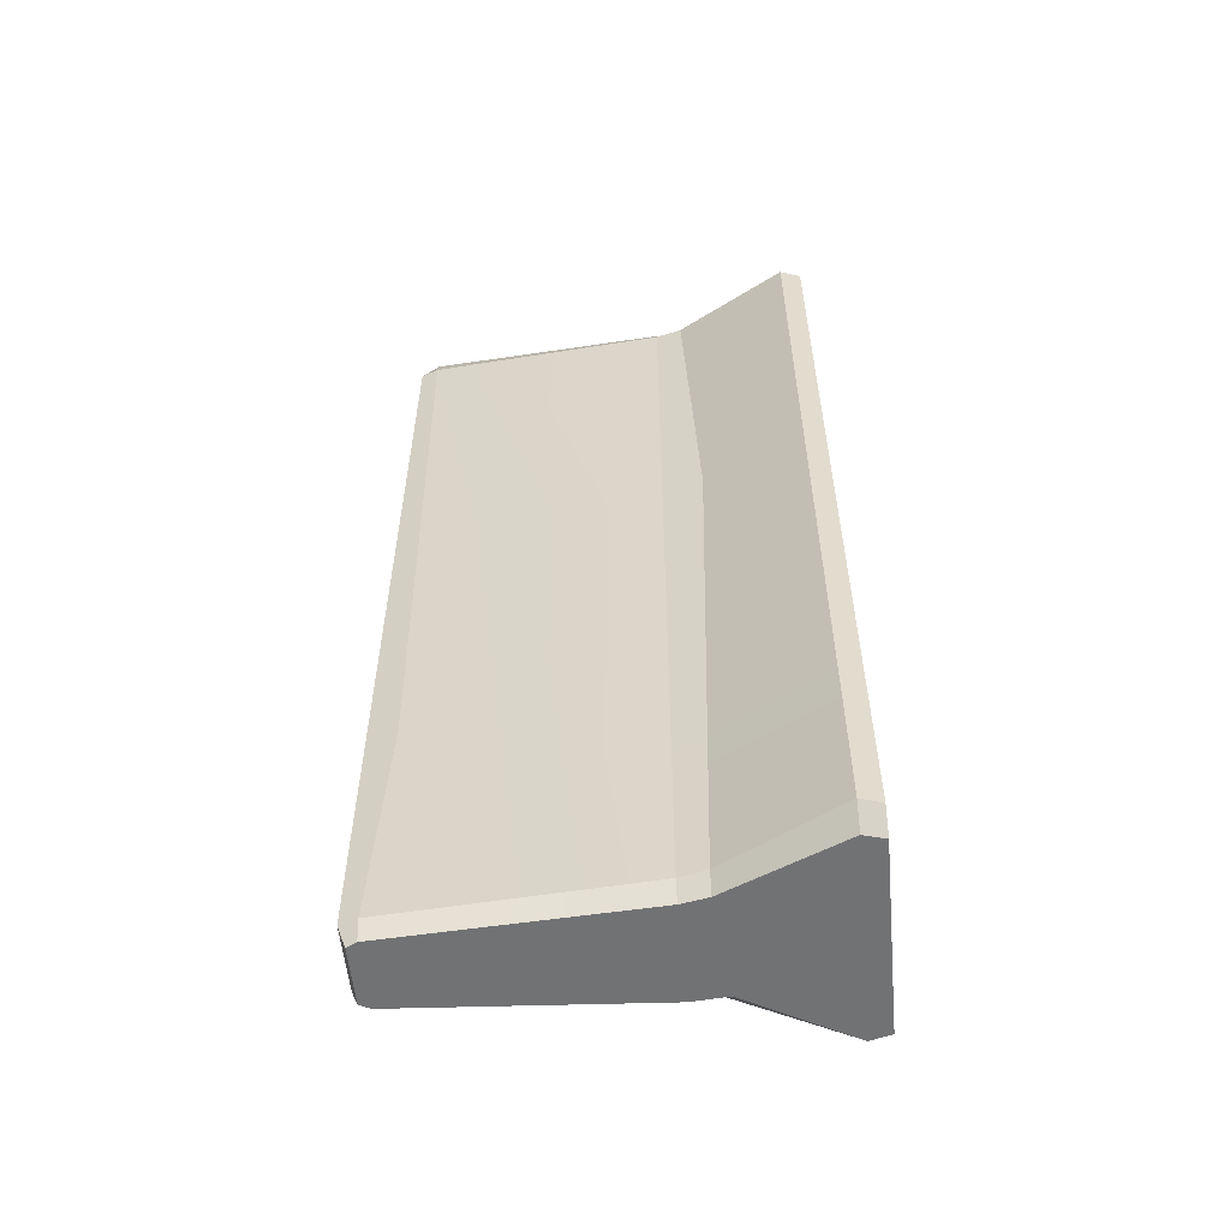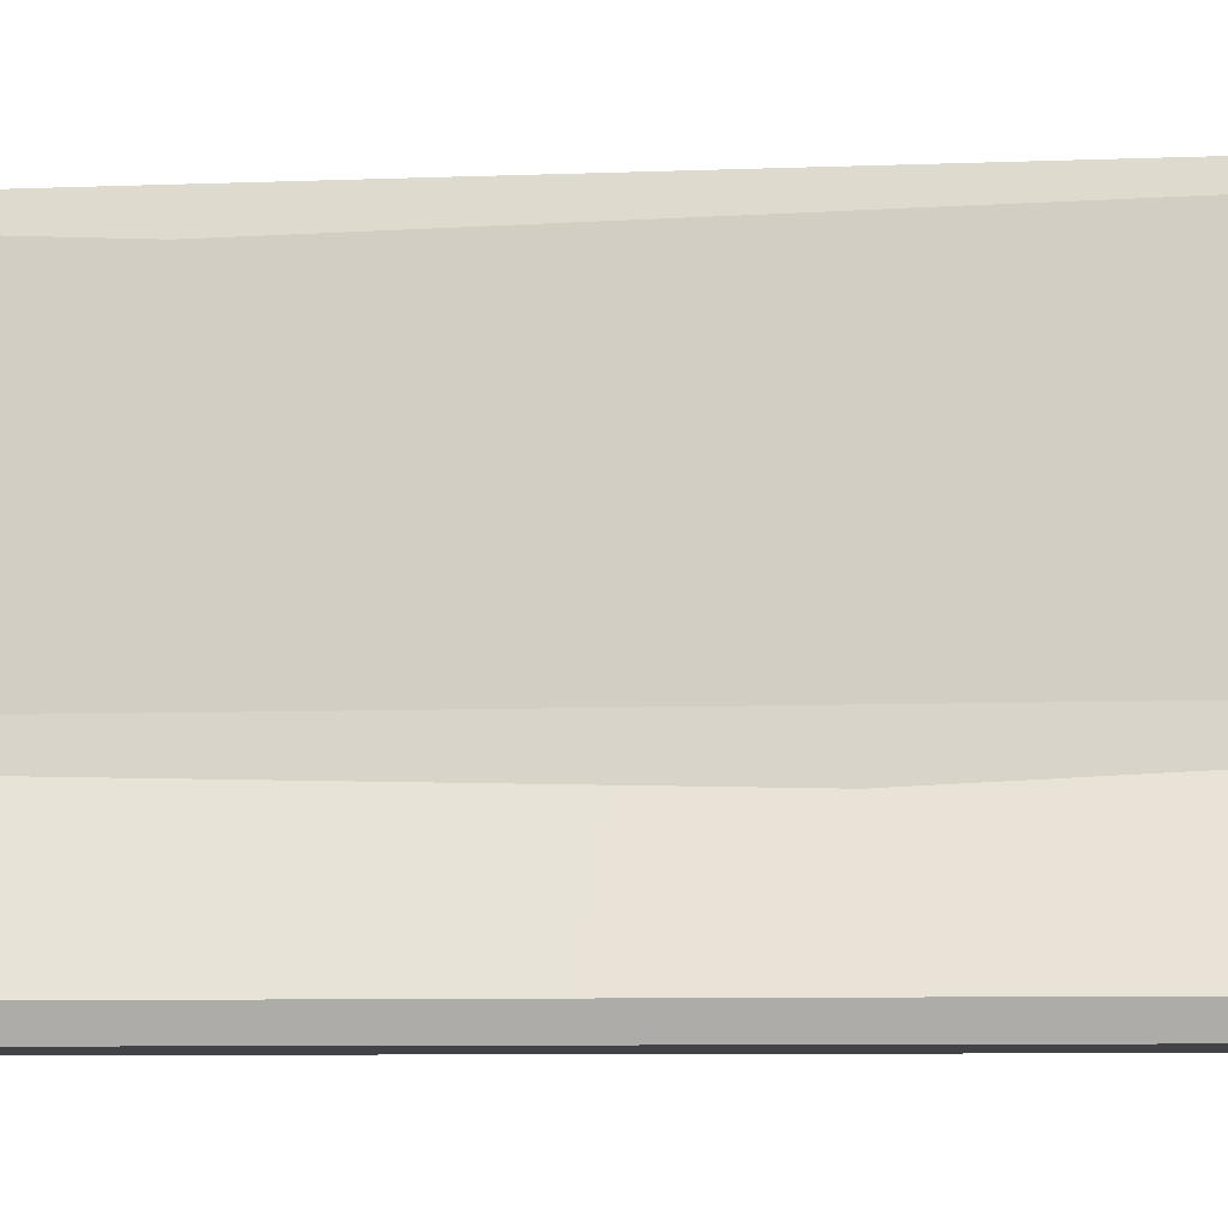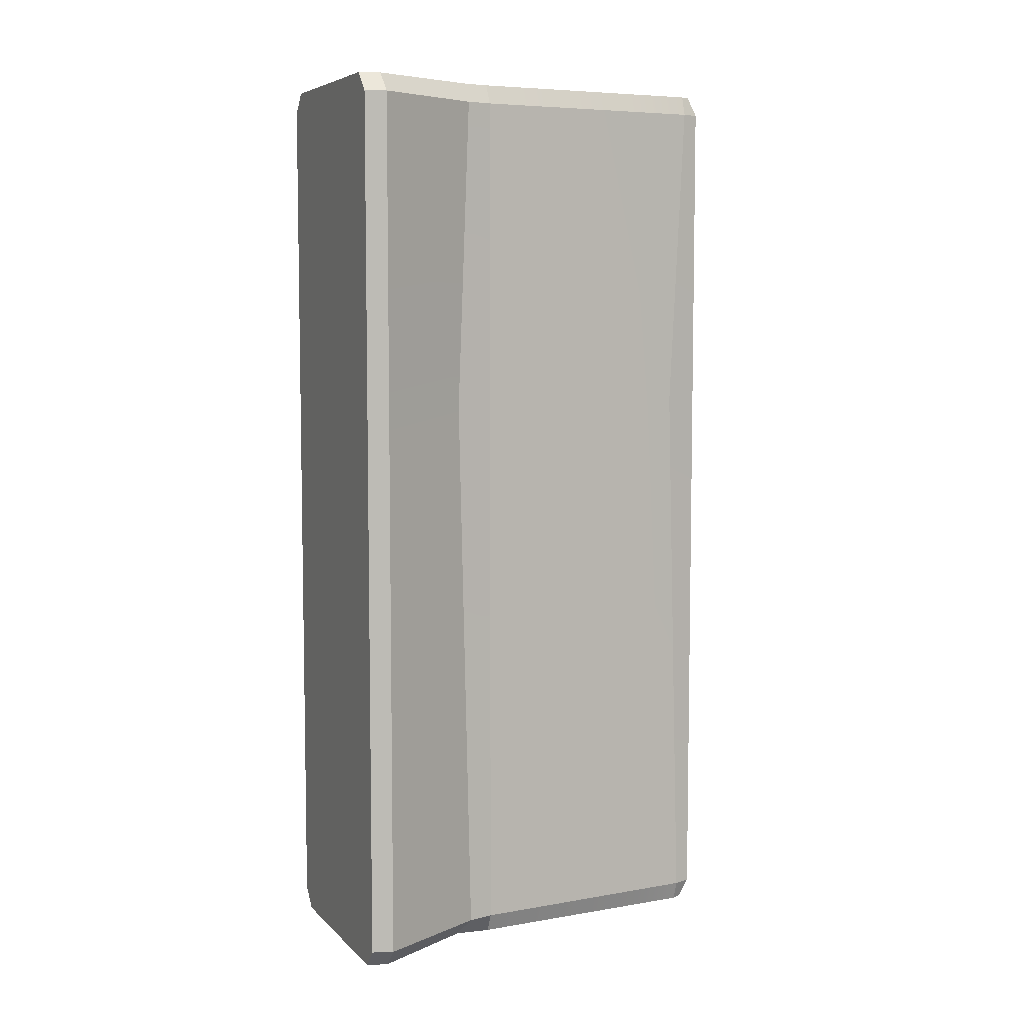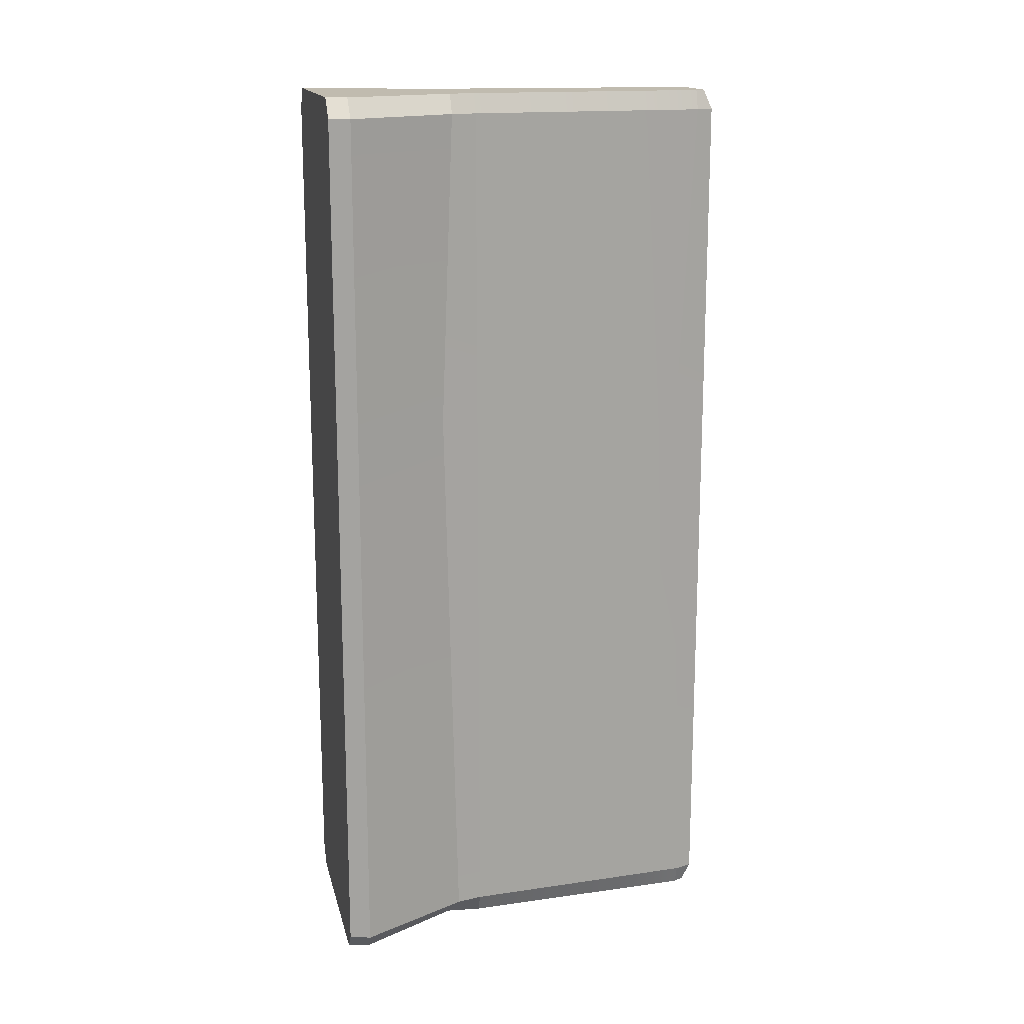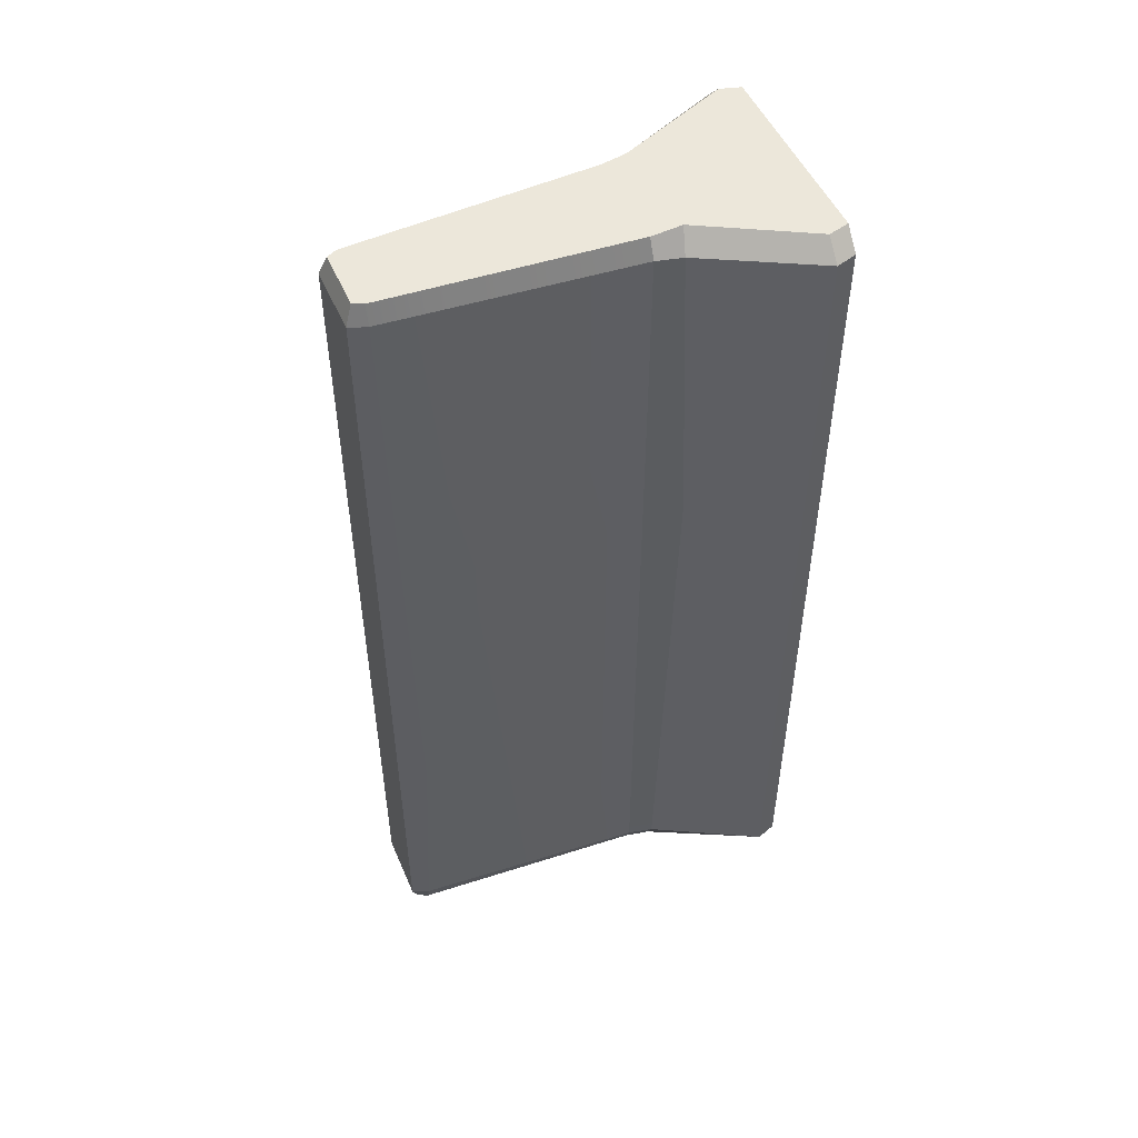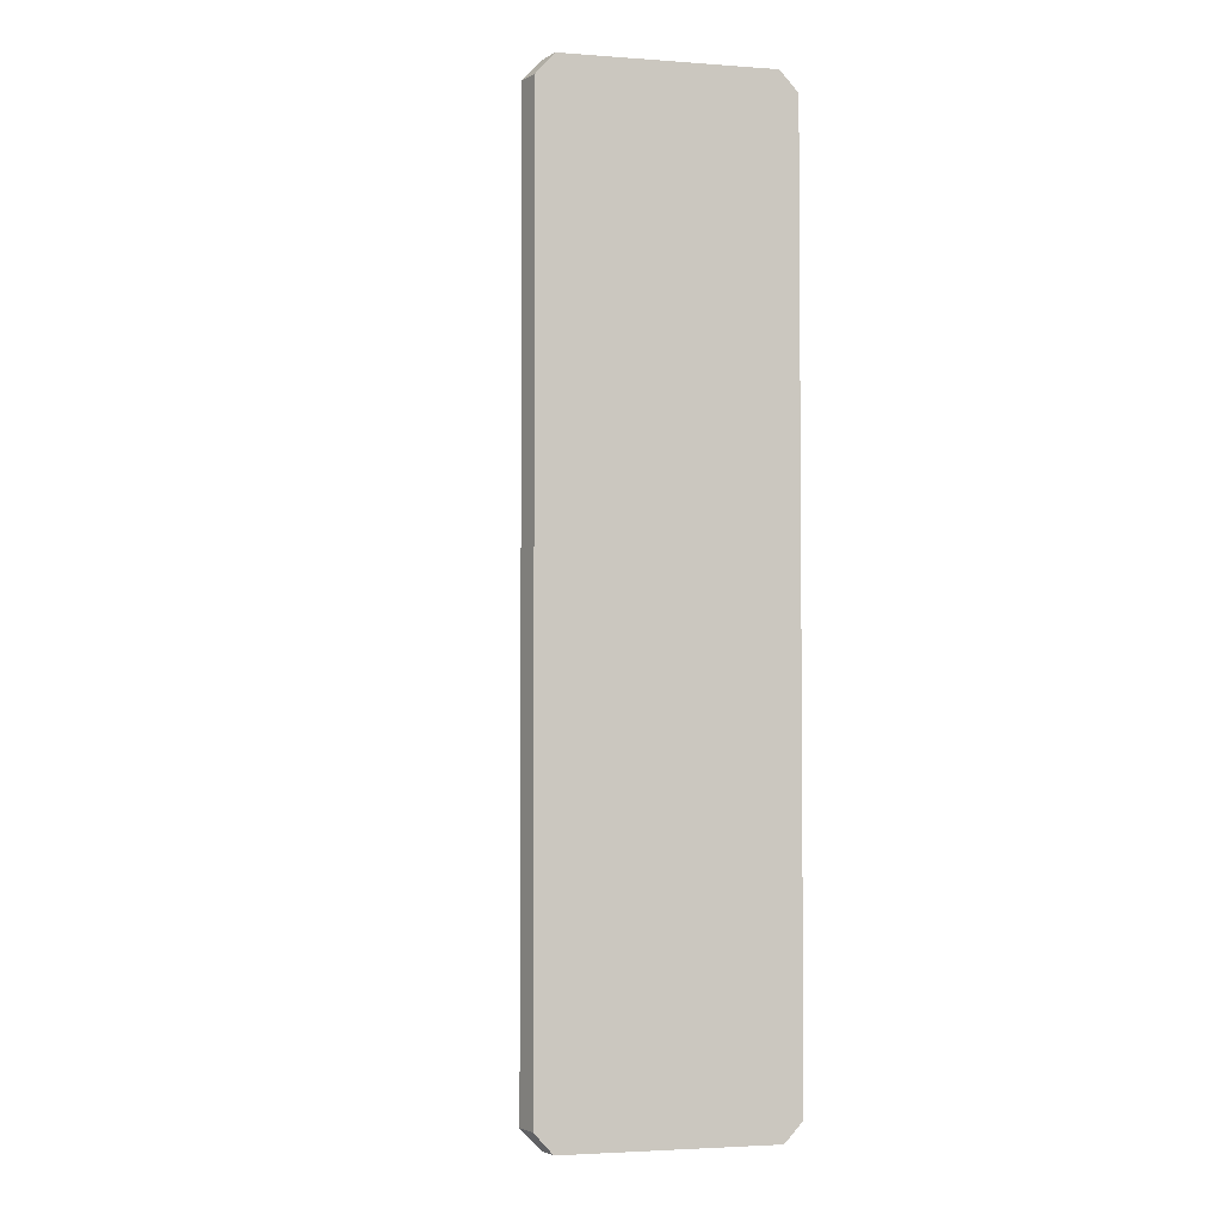
<metadata>
{"format":"obj","ext":"obj","renderer":"f3d","projection":"perspective","resolution":1024,"background":"white","views":[{"elev":-55.6,"azim":-84.7,"up":"+Z"},{"elev":-7.0,"azim":-83.2,"up":"+Y"},{"elev":6.5,"azim":66.7,"up":"+Z"},{"elev":15.9,"azim":77.2,"up":"+Z"},{"elev":50.4,"azim":-113.0,"up":"+Z"},{"elev":-3.1,"azim":-13.7,"up":"+Z"}]}
</metadata>
<code>
g SM_Prop_Barrier_01
v -0.07576 0.9029 0.9526
v 0.07576 0.9029 0.2352
v 0.07576 0.9029 0.9526
v -0.07576 0.9029 -0.4432
v 0.07576 0.9029 -0.9526
v -0.07576 0.9029 -0.9526
v -0.1409 0.2849 0.9526
v -0.1278 0.341 0.2352
v -0.1278 0.341 0.9526
v -0.1409 0.2553 0.2639
v -0.1278 0.341 -0.9526
v -0.1409 0.2849 -0.9526
v 0.1278 0.341 0.9526
v 0.1409 0.2579 0.2658
v 0.1409 0.2849 0.9526
v 0.1278 0.341 0.2352
v 0.1409 0.2849 -0.9526
v 0.1278 0.341 -0.9526
v 0.2677 0.04473 0.9526
v 0.1409 0.2849 0.9526
v 0.1409 0.2579 0.2658
v 0.2677 0.04473 0.2352
v 0.2677 0.04473 -0.9526
v 0.1409 0.2849 -0.9526
v -0.2677 0.04473 0.2352
v -0.1409 0.2849 0.9526
v -0.2677 0.04473 0.9526
v -0.1409 0.2553 0.2639
v -0.2677 0.04473 -0.9526
v -0.1409 0.2849 -0.9526
v -0.1087 0.341 0.995
v -0.08331 0.7438 0.995
v 0.08331 0.7438 0.995
v 0.1087 0.341 0.995
v 0.1197 0.2849 0.995
v -0.1029 0.2728 0.995
v -0.2275 0.04473 0.995
v 0.2275 0.04473 0.995
v -0.2147 0 0.995
v 0.2147 0 0.995
v 0.1278 0.341 0.9526
v 0.09801 0.7438 0.9526
v 0.09801 0.7438 0.2352
v 0.1278 0.341 0.2352
v 0.1278 0.341 -0.9526
v 0.09801 0.7438 -0.9526
v 0.1087 0.341 -0.995
v 0.08331 0.7438 -0.995
v -0.08331 0.7438 -0.995
v -0.1087 0.341 -0.995
v -0.1197 0.2849 -0.995
v 0.1021 0.2654 -0.995
v 0.2275 0.04473 -0.995
v -0.2275 0.04473 -0.995
v 0.2147 0 -0.995
v -0.2147 0 -0.995
v -0.1278 0.341 0.2352
v -0.09801 0.7438 0.9526
v -0.1278 0.341 0.9526
v -0.09801 0.7438 0.2352
v -0.1278 0.341 -0.9526
v -0.09801 0.7438 -0.9526
v 0.2677 0.04473 0.2352
v 0.2526 0 0.9526
v 0.2677 0.04473 0.9526
v 0.2526 0 0.2352
v 0.2677 0.04473 -0.9526
v 0.2526 0 -0.9526
v -0.2677 0.04473 0.9526
v -0.2526 0 0.9526
v -0.2526 0 0.2352
v -0.2677 0.04473 0.2352
v -0.2677 0.04473 -0.9526
v -0.2526 0 -0.9526
v -0.07567 0.8653 0.995
v -0.0644 0.8869 0.995
v 0.0644 0.8869 0.995
v 0.07567 0.8653 0.995
v -0.08331 0.7438 0.995
v 0.08331 0.7438 0.995
v 0.08902 0.8653 0.9526
v 0.07576 0.9029 0.9526
v 0.07576 0.9029 0.2352
v 0.08902 0.8314 0.2698
v 0.08902 0.8653 -0.9526
v 0.07576 0.9029 -0.9526
v 0.07567 0.8653 -0.995
v 0.0644 0.8869 -0.995
v -0.0644 0.8869 -0.995
v -0.07567 0.8653 -0.995
v 0.08331 0.7438 -0.995
v -0.08331 0.7438 -0.995
v -0.08902 0.8411 -0.4553
v -0.07576 0.9029 0.9526
v -0.08902 0.8653 0.9526
v -0.07576 0.9029 -0.4432
v -0.08902 0.8653 -0.9526
v -0.07576 0.9029 -0.9526
v -0.1278 0.341 0.9526
v -0.1087 0.341 0.995
v -0.1029 0.2728 0.995
v -0.1409 0.2849 0.9526
v 0.1409 0.2849 0.9526
v 0.1197 0.2849 0.995
v 0.1087 0.341 0.995
v 0.1278 0.341 0.9526
v 0.2677 0.04473 0.9526
v 0.2275 0.04473 0.995
v 0.1197 0.2849 0.995
v 0.1409 0.2849 0.9526
v -0.1409 0.2849 0.9526
v -0.1029 0.2728 0.995
v -0.2275 0.04473 0.995
v -0.2677 0.04473 0.9526
v 0.1278 0.341 0.9526
v 0.1087 0.341 0.995
v 0.08331 0.7438 0.995
v 0.09801 0.7438 0.9526
v -0.09801 0.7438 0.9526
v -0.08331 0.7438 0.995
v -0.1087 0.341 0.995
v -0.1278 0.341 0.9526
v -0.2677 0.04473 0.9526
v -0.2275 0.04473 0.995
v -0.2147 0 0.995
v -0.2526 0 0.9526
v -0.2526 0 0.9526
v -0.2147 0 0.995
v 0.2147 0 0.995
v 0.2526 0 0.9526
v -0.2526 0 0.2352
v 0.2526 0 0.2352
v -0.2526 0 -0.9526
v 0.2526 0 -0.9526
v -0.2147 0 -0.995
v 0.2147 0 -0.995
v 0.2526 0 0.9526
v 0.2147 0 0.995
v 0.2275 0.04473 0.995
v 0.2677 0.04473 0.9526
v 0.08902 0.8653 0.9526
v 0.07567 0.8653 0.995
v 0.0644 0.8869 0.995
v 0.07576 0.9029 0.9526
v 0.07576 0.9029 0.9526
v 0.0644 0.8869 0.995
v -0.0644 0.8869 0.995
v -0.07576 0.9029 0.9526
v -0.07576 0.9029 0.9526
v -0.0644 0.8869 0.995
v -0.07567 0.8653 0.995
v -0.08902 0.8653 0.9526
v -0.1409 0.2849 -0.9526
v -0.1197 0.2849 -0.995
v -0.1087 0.341 -0.995
v -0.1278 0.341 -0.9526
v 0.1278 0.341 -0.9526
v 0.1087 0.341 -0.995
v 0.1021 0.2654 -0.995
v 0.1409 0.2849 -0.9526
v 0.1409 0.2849 -0.9526
v 0.1021 0.2654 -0.995
v 0.2275 0.04473 -0.995
v 0.2677 0.04473 -0.9526
v -0.2677 0.04473 -0.9526
v -0.2275 0.04473 -0.995
v -0.1197 0.2849 -0.995
v -0.1409 0.2849 -0.9526
v -0.1278 0.341 -0.9526
v -0.1087 0.341 -0.995
v -0.08331 0.7438 -0.995
v -0.09801 0.7438 -0.9526
v 0.09801 0.7438 -0.9526
v 0.08331 0.7438 -0.995
v 0.1087 0.341 -0.995
v 0.1278 0.341 -0.9526
v 0.2677 0.04473 -0.9526
v 0.2275 0.04473 -0.995
v 0.2147 0 -0.995
v 0.2526 0 -0.9526
v -0.2526 0 -0.9526
v -0.2147 0 -0.995
v -0.2275 0.04473 -0.995
v -0.2677 0.04473 -0.9526
v -0.08902 0.8653 -0.9526
v -0.07567 0.8653 -0.995
v -0.0644 0.8869 -0.995
v -0.07576 0.9029 -0.9526
v -0.07576 0.9029 -0.9526
v -0.0644 0.8869 -0.995
v 0.0644 0.8869 -0.995
v 0.07576 0.9029 -0.9526
v 0.07576 0.9029 -0.9526
v 0.0644 0.8869 -0.995
v 0.07567 0.8653 -0.995
v 0.08902 0.8653 -0.9526
v 0.09801 0.7438 0.9526
v 0.08331 0.7438 0.995
v 0.07567 0.8653 0.995
v 0.08902 0.8653 0.9526
v -0.08902 0.8653 0.9526
v -0.07567 0.8653 0.995
v -0.08331 0.7438 0.995
v -0.09801 0.7438 0.9526
v -0.09801 0.7438 0.2352
v -0.08902 0.8653 0.9526
v -0.09801 0.7438 0.9526
v -0.08902 0.8411 -0.4553
v -0.09801 0.7438 -0.9526
v -0.08902 0.8653 -0.9526
v -0.08331 0.7438 -0.995
v -0.07567 0.8653 -0.995
v -0.08902 0.8653 -0.9526
v -0.09801 0.7438 -0.9526
v 0.08902 0.8653 -0.9526
v 0.07567 0.8653 -0.995
v 0.08331 0.7438 -0.995
v 0.09801 0.7438 -0.9526
v 0.09801 0.7438 0.9526
v 0.08902 0.8653 0.9526
v 0.08902 0.8314 0.2698
v 0.09801 0.7438 0.2352
v 0.09801 0.7438 -0.9526
v 0.08902 0.8653 -0.9526
g SM_Prop_Barrier_01_0
f 3 2 1
f 2 4 1
f 2 5 4
f 5 6 4
f 9 8 7
f 8 10 7
f 8 11 10
f 11 12 10
f 15 14 13
f 14 16 13
f 14 17 16
f 17 18 16
f 21 20 19
f 22 21 19
f 22 23 21
f 23 24 21
f 27 26 25
f 26 28 25
f 25 28 29
f 28 30 29
f 33 32 31
f 34 33 31
f 35 34 31
f 36 35 31
f 35 36 37
f 38 35 37
f 37 39 38
f 39 40 38
f 43 42 41
f 44 43 41
f 44 45 43
f 45 46 43
f 49 48 47
f 50 49 47
f 50 47 51
f 47 52 51
f 52 53 51
f 53 54 51
f 53 55 54
f 55 56 54
f 59 58 57
f 58 60 57
f 57 60 61
f 60 62 61
f 65 64 63
f 64 66 63
f 63 66 67
f 66 68 67
f 71 70 69
f 72 71 69
f 72 73 71
f 73 74 71
f 77 76 75
f 78 77 75
f 78 75 79
f 80 78 79
f 83 82 81
f 84 83 81
f 84 85 83
f 85 86 83
f 89 88 87
f 90 89 87
f 90 87 91
f 92 90 91
f 95 94 93
f 94 96 93
f 93 96 97
f 96 98 97
f 101 100 99
f 102 101 99
f 105 104 103
f 106 105 103
f 109 108 107
f 110 109 107
f 113 112 111
f 114 113 111
f 117 116 115
f 118 117 115
f 121 120 119
f 122 121 119
f 125 124 123
f 126 125 123
f 129 128 127
f 130 129 127
f 130 127 131
f 132 130 131
f 132 131 133
f 134 132 133
f 133 135 134
f 135 136 134
f 139 138 137
f 140 139 137
f 143 142 141
f 144 143 141
f 147 146 145
f 148 147 145
f 151 150 149
f 152 151 149
f 155 154 153
f 156 155 153
f 159 158 157
f 160 159 157
f 163 162 161
f 164 163 161
f 167 166 165
f 168 167 165
f 171 170 169
f 172 171 169
f 175 174 173
f 176 175 173
f 179 178 177
f 180 179 177
f 183 182 181
f 184 183 181
f 187 186 185
f 188 187 185
f 191 190 189
f 192 191 189
f 195 194 193
f 196 195 193
f 199 198 197
f 200 199 197
f 203 202 201
f 204 203 201
f 207 206 205
f 206 208 205
f 205 208 209
f 208 210 209
f 213 212 211
f 214 213 211
f 217 216 215
f 218 217 215
f 221 220 219
f 222 221 219
f 222 223 221
f 223 224 221

</code>
